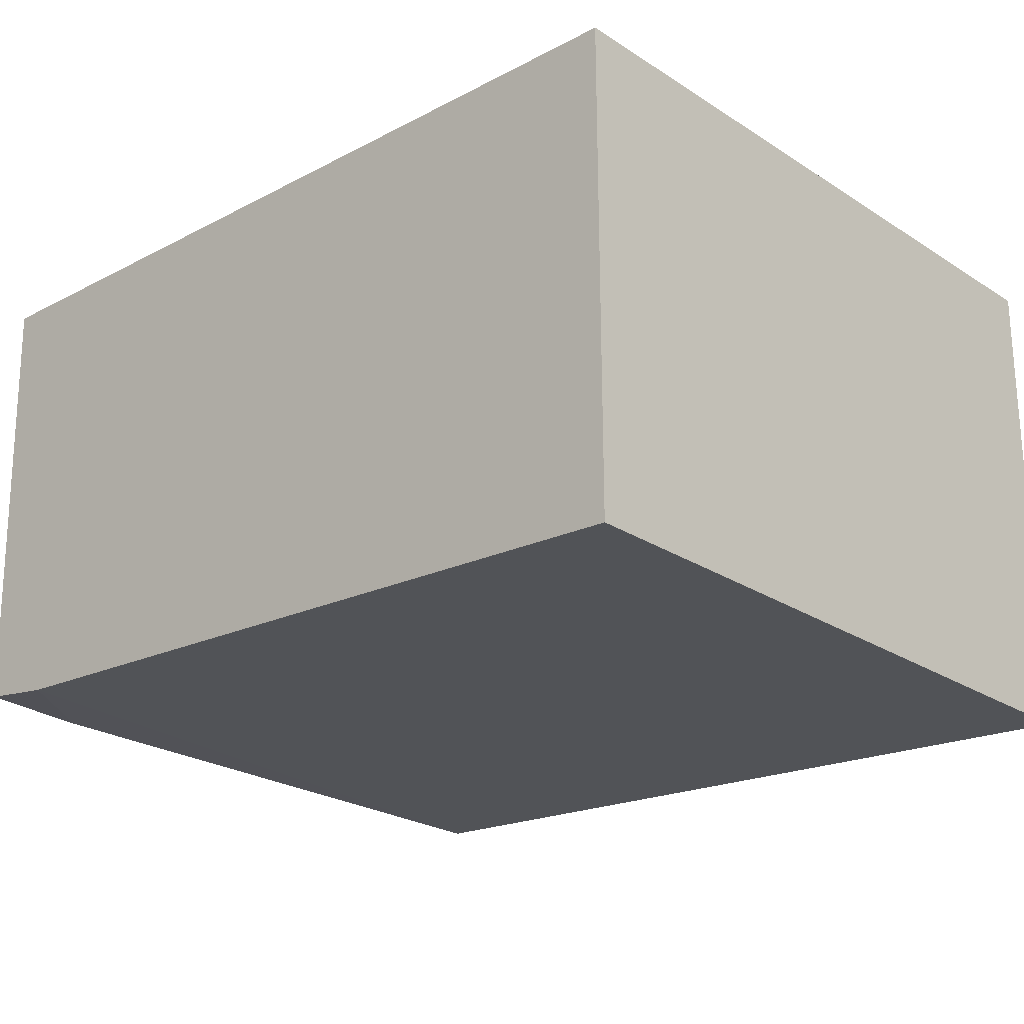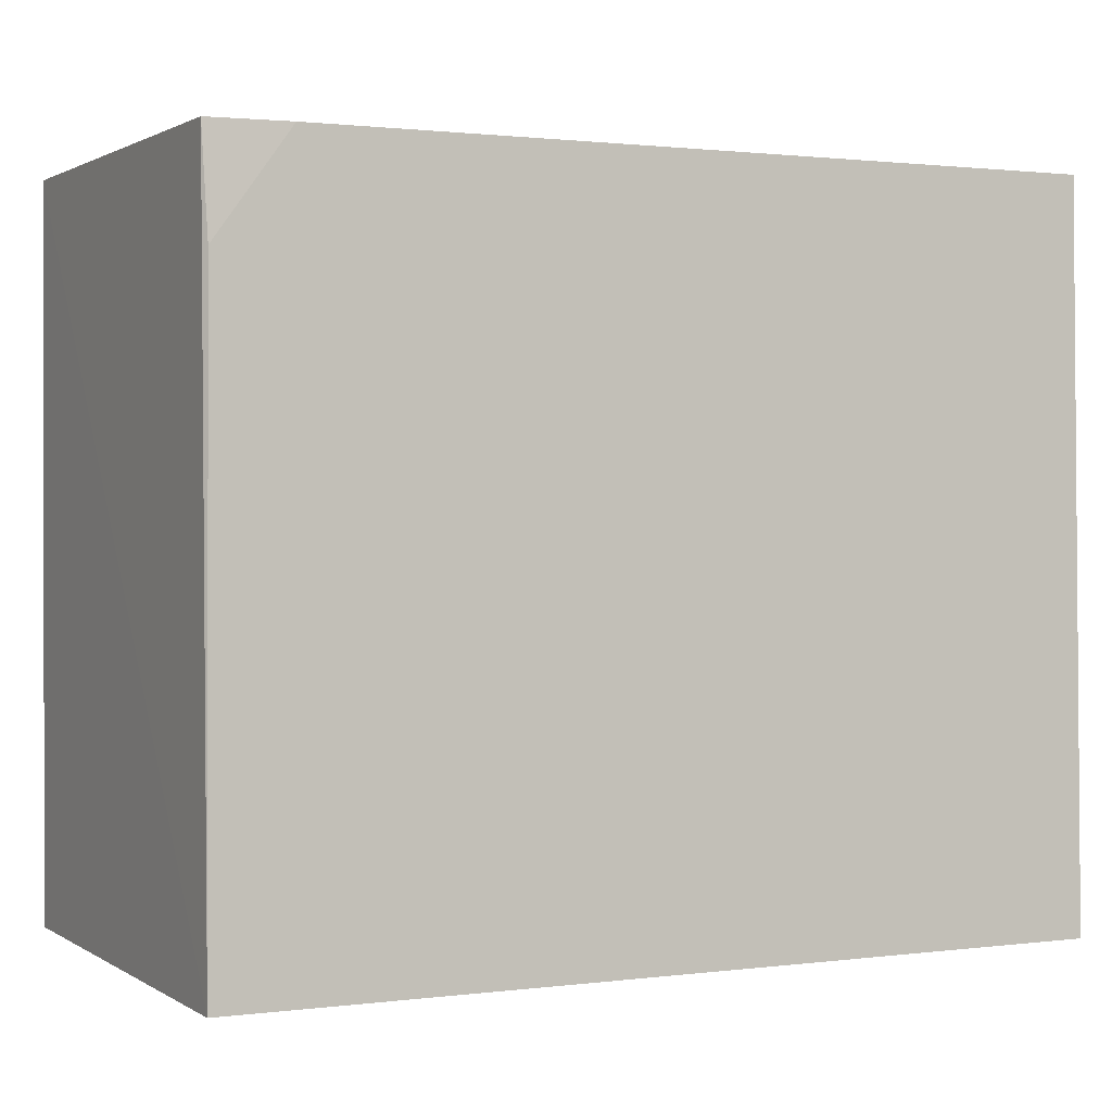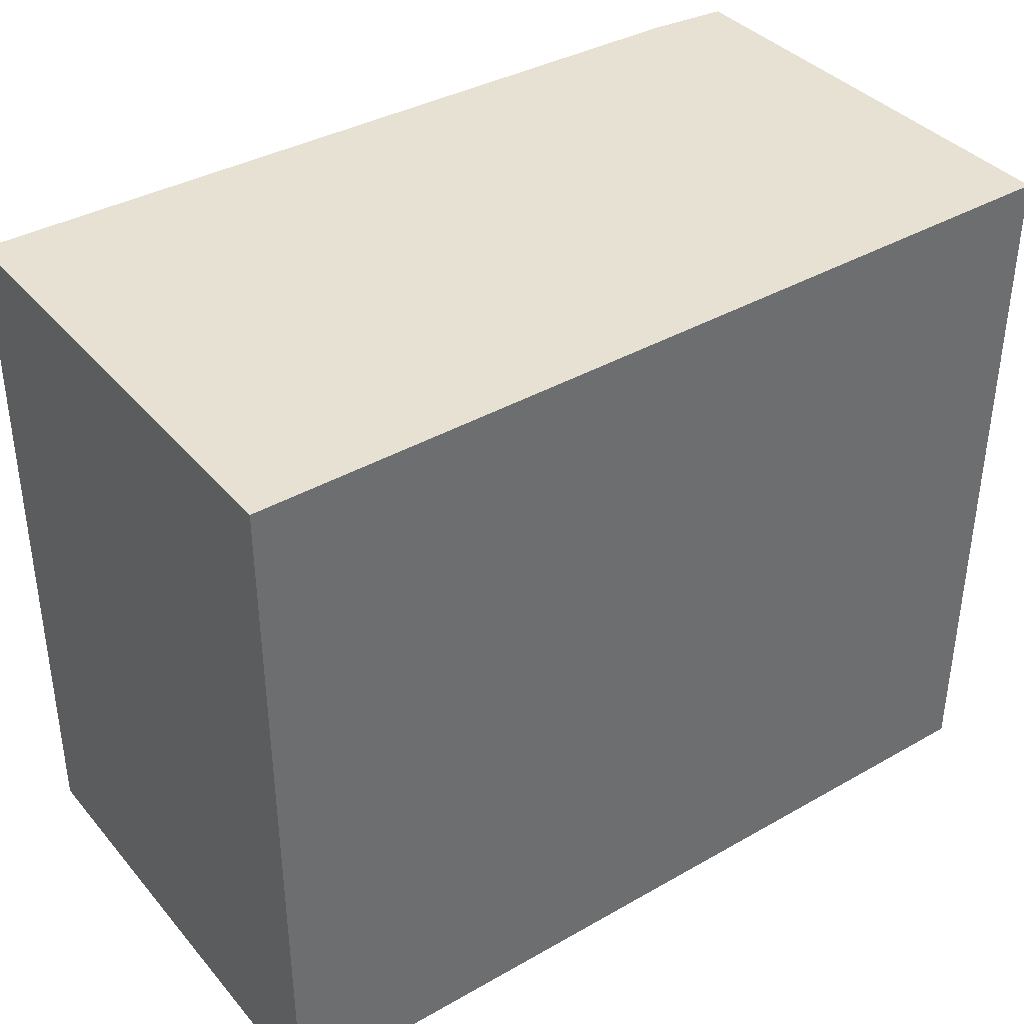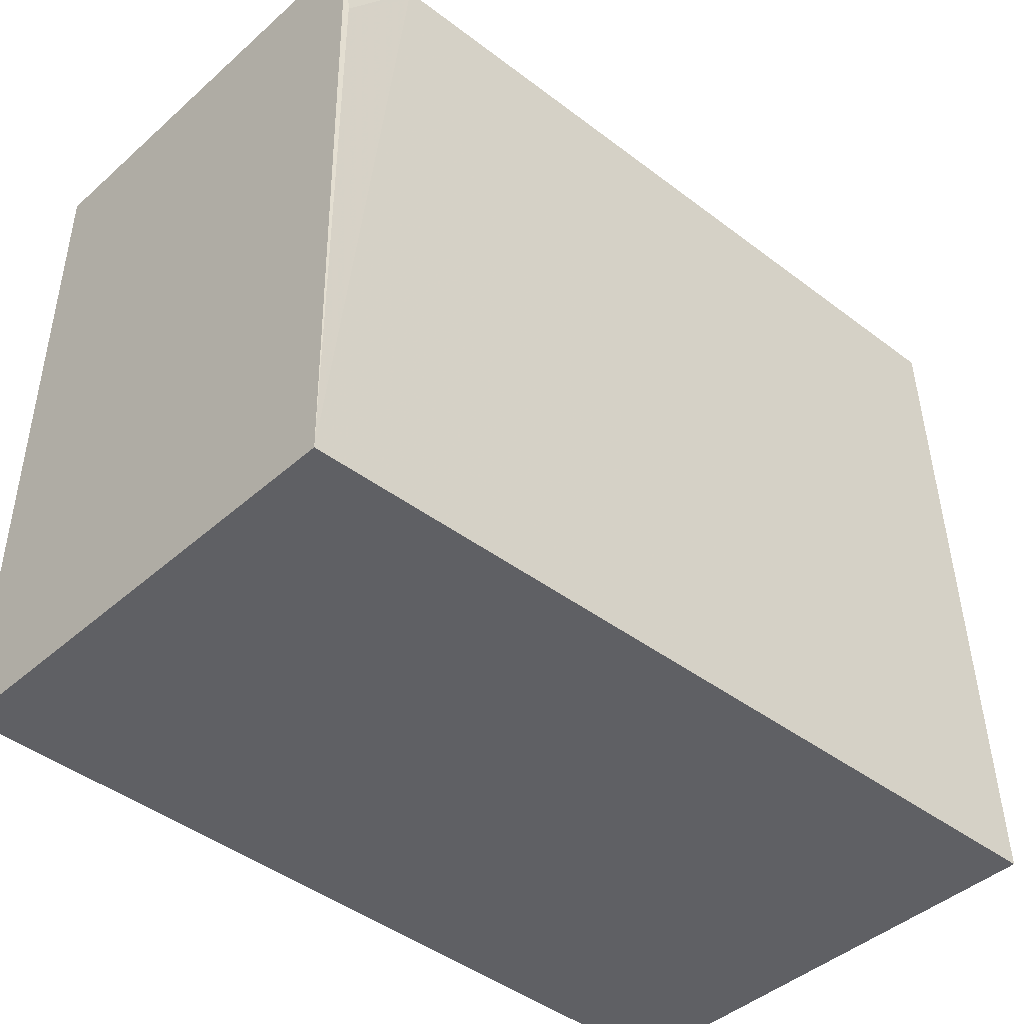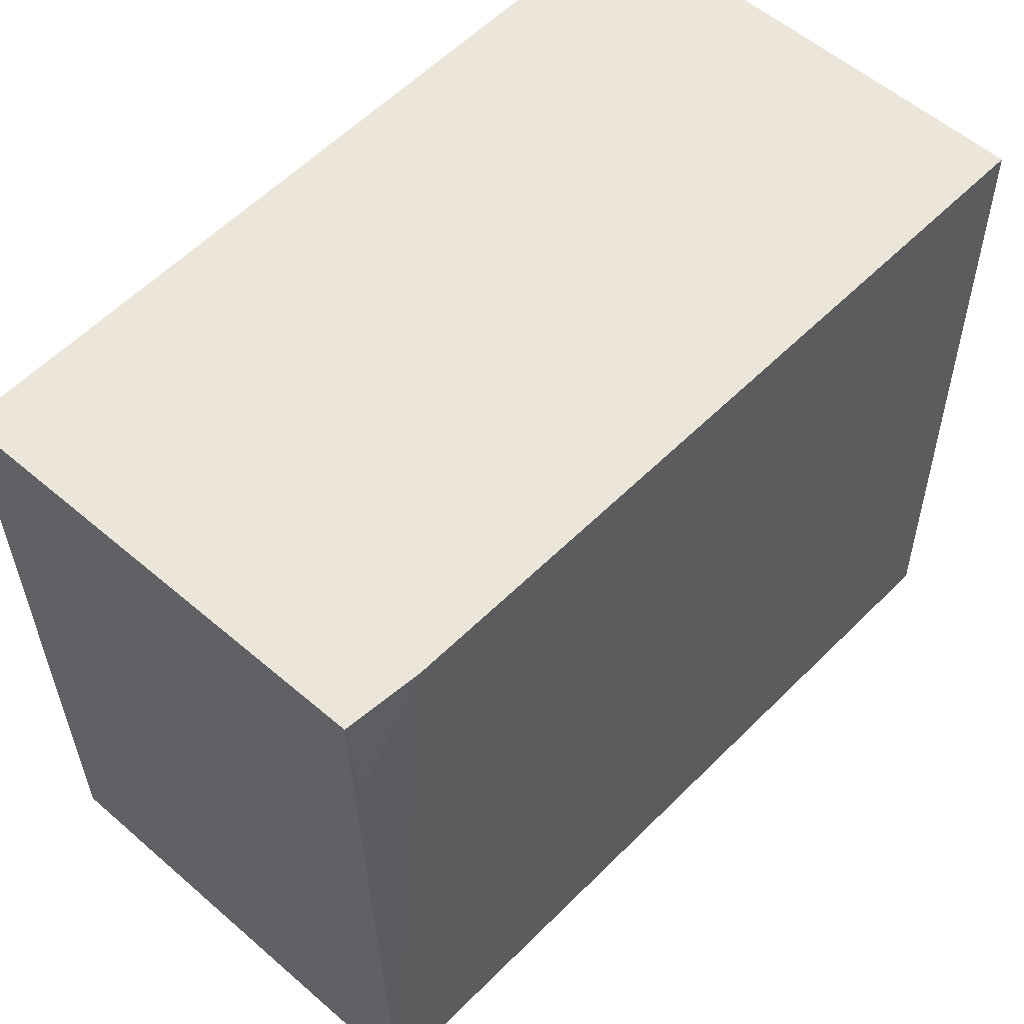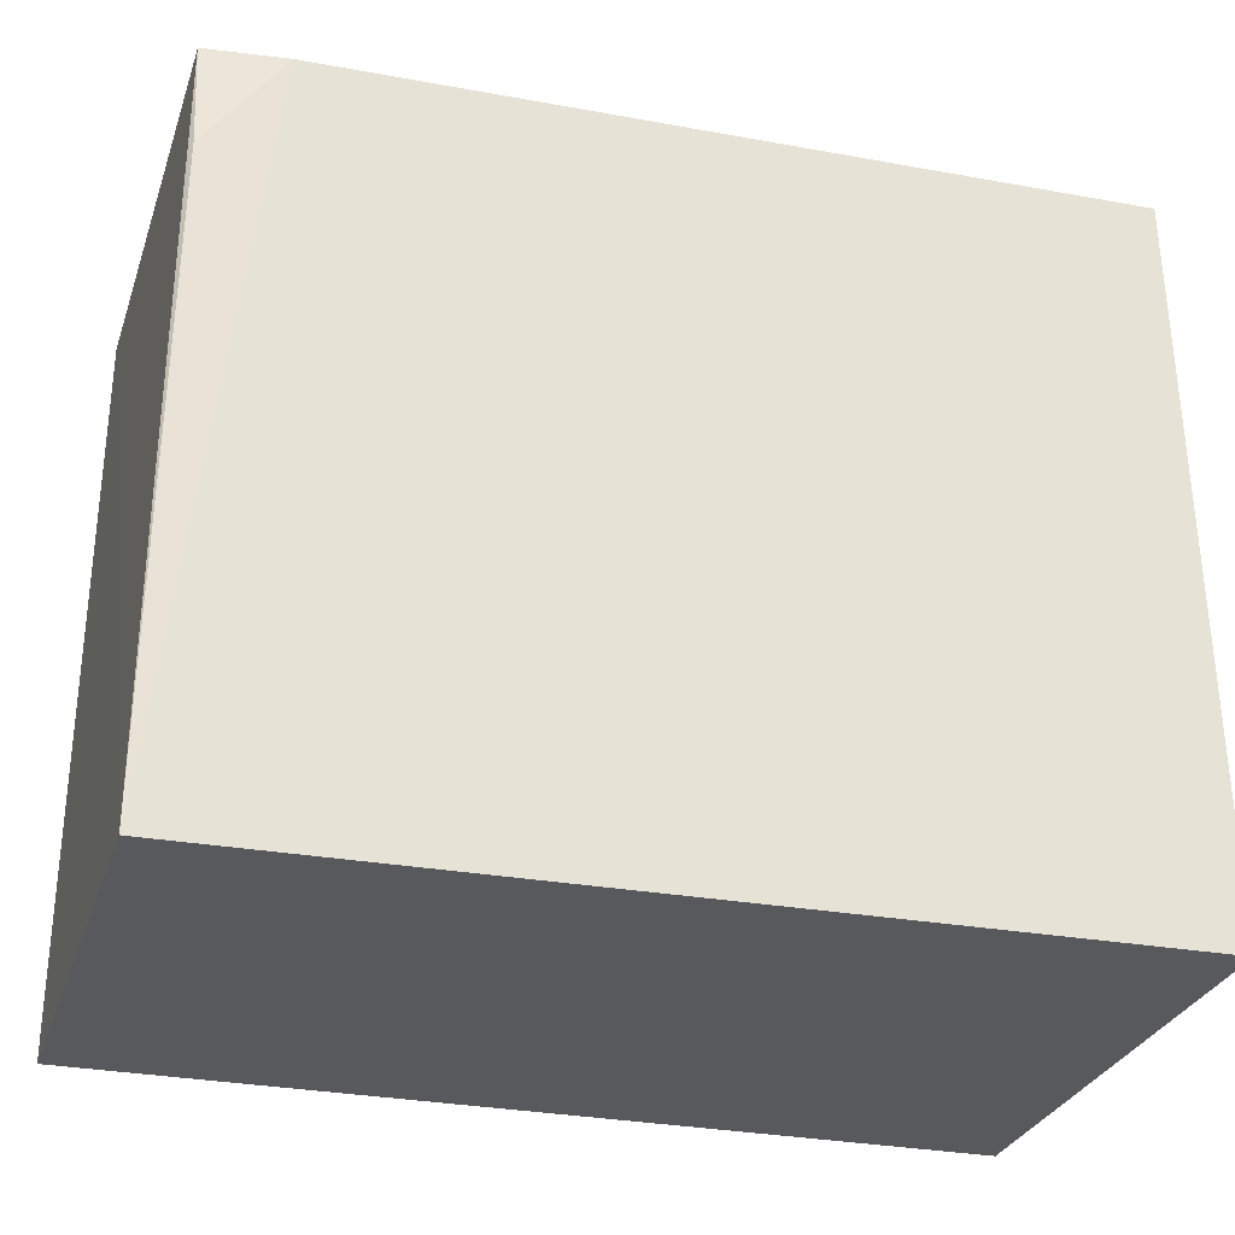
<metadata>
{"format":"obj","ext":"obj","renderer":"f3d","projection":"perspective","resolution":1024,"background":"white","views":[{"elev":-21.8,"azim":42.3,"up":"+Y"},{"elev":1.2,"azim":-26.4,"up":"+Z"},{"elev":38.9,"azim":144.4,"up":"+Z"},{"elev":-43.4,"azim":-43.0,"up":"+Z"},{"elev":56.3,"azim":-47.3,"up":"+Z"},{"elev":-29.3,"azim":-16.3,"up":"+Z"}]}
</metadata>
<code>
v -0.07563 0.004364 0.208
v -0.07555 -0.04116 0.2079
v -0.07563 0.004364 0.1395
v -0.1574 0.004394 0.1395
v -0.1572 0.00439 0.208
v -0.07558 -0.04268 0.1394
v -0.1568 -0.04078 0.1394
v -0.149 -0.03955 0.2079
v -0.1564 -0.03875 0.2079
v -0.1561 -0.03952 0.1981
f 1 2 3
f 1 3 4
f 5 2 1
f 5 1 4
f 6 3 2
f 7 4 3
f 7 3 6
f 7 5 4
f 8 7 6
f 8 6 2
f 9 5 7
f 9 8 2
f 9 2 5
f 10 9 7
f 10 7 8
f 10 8 9

</code>
